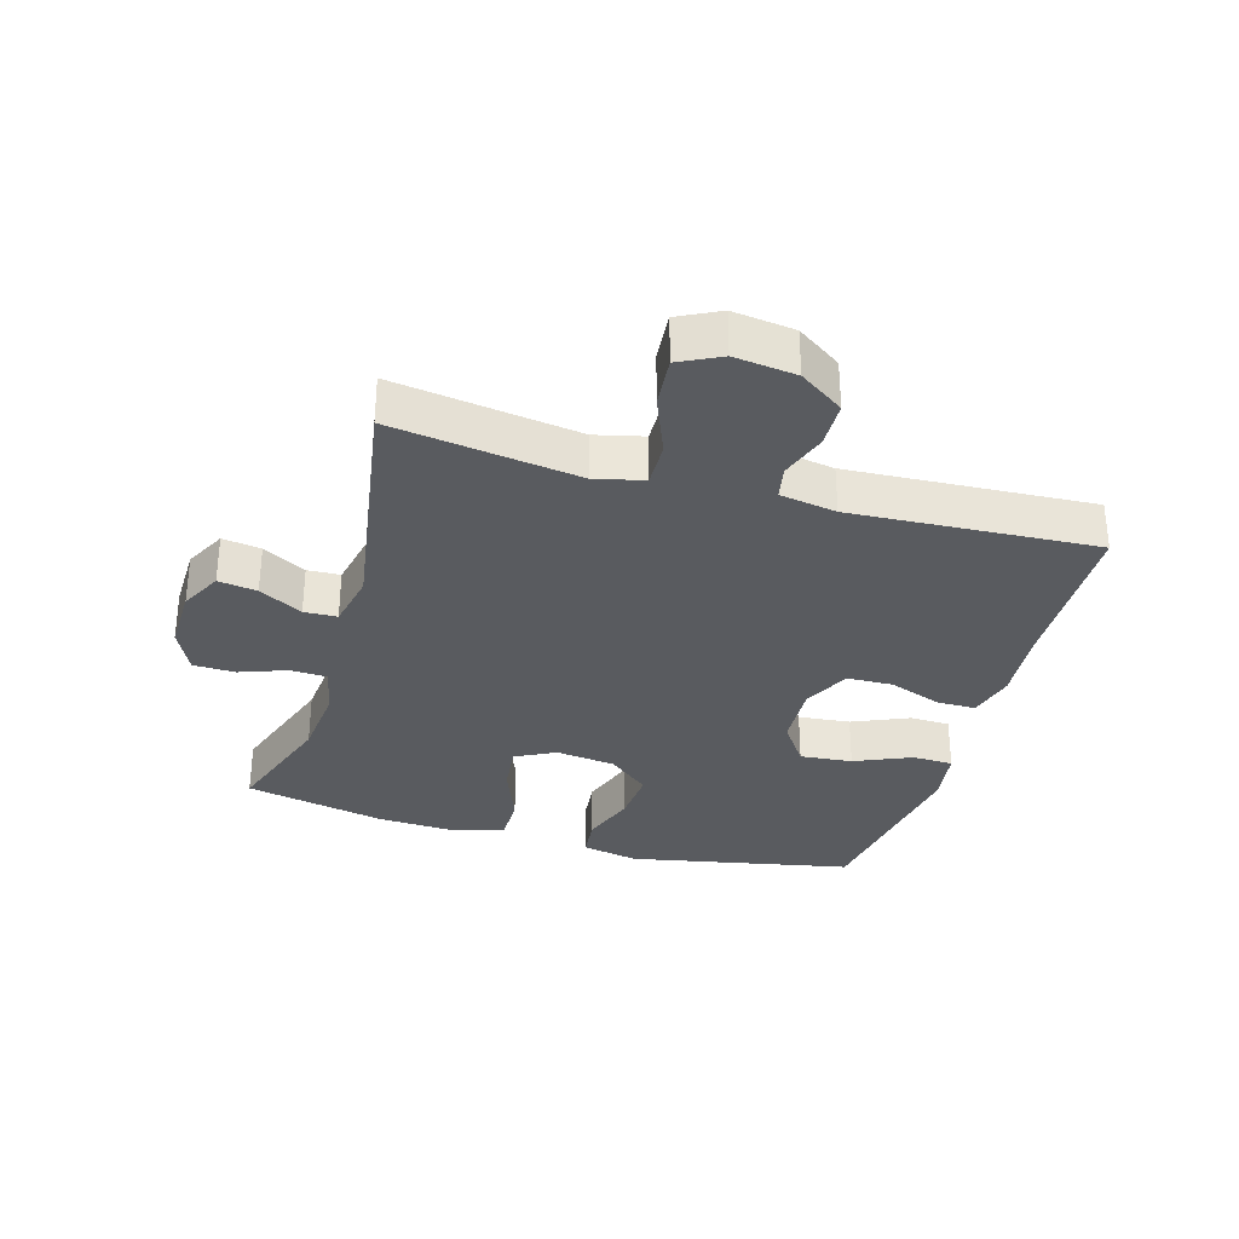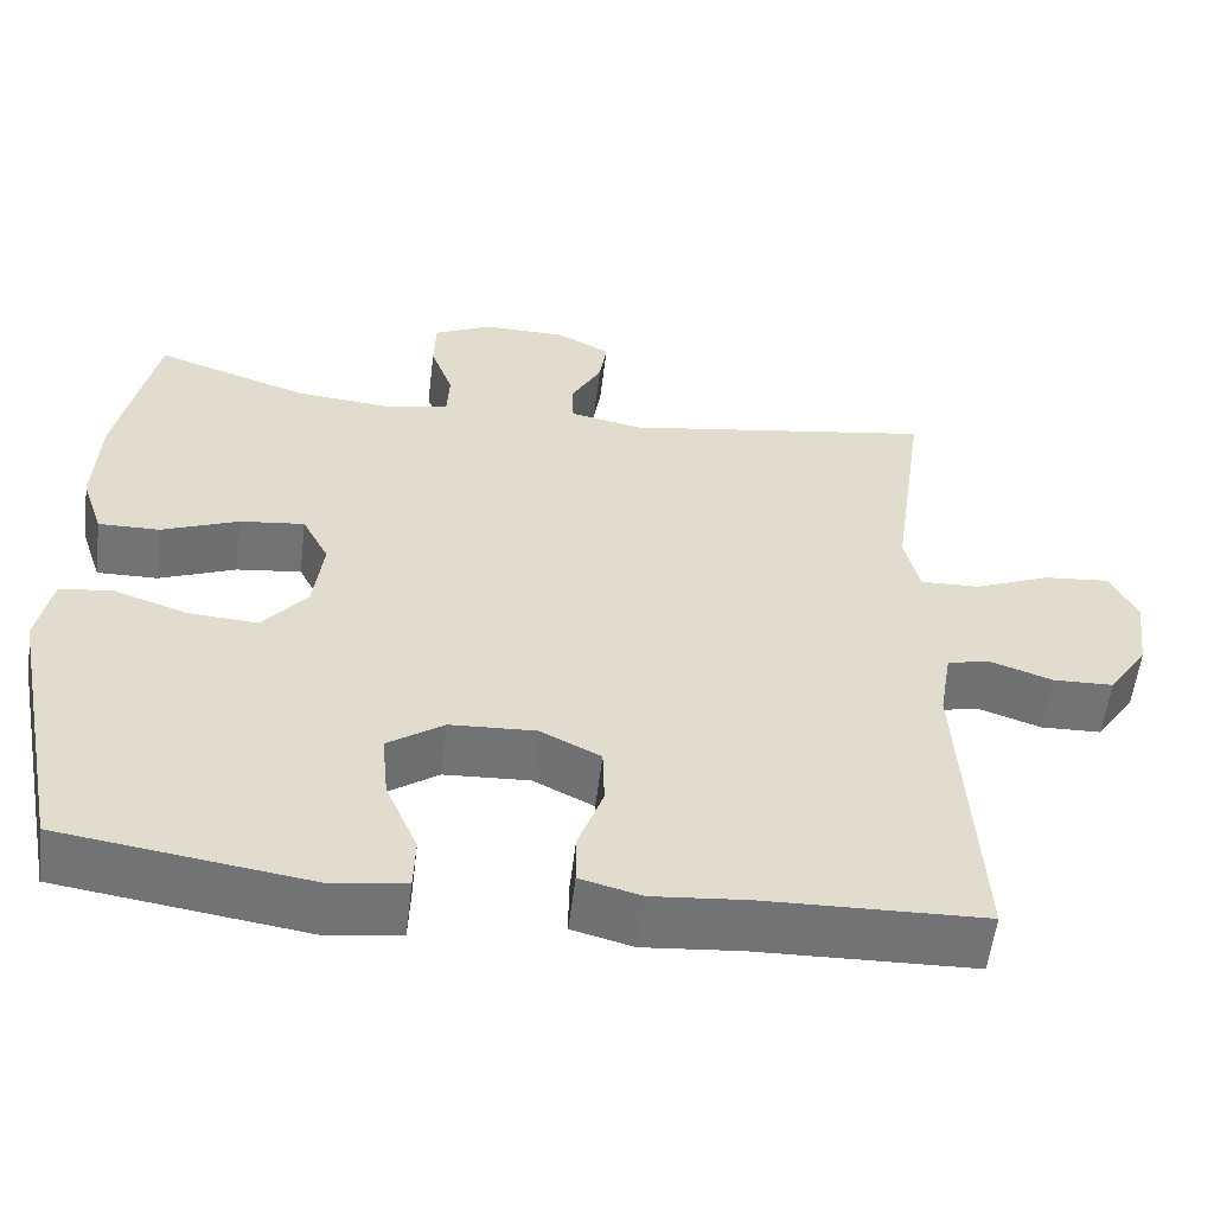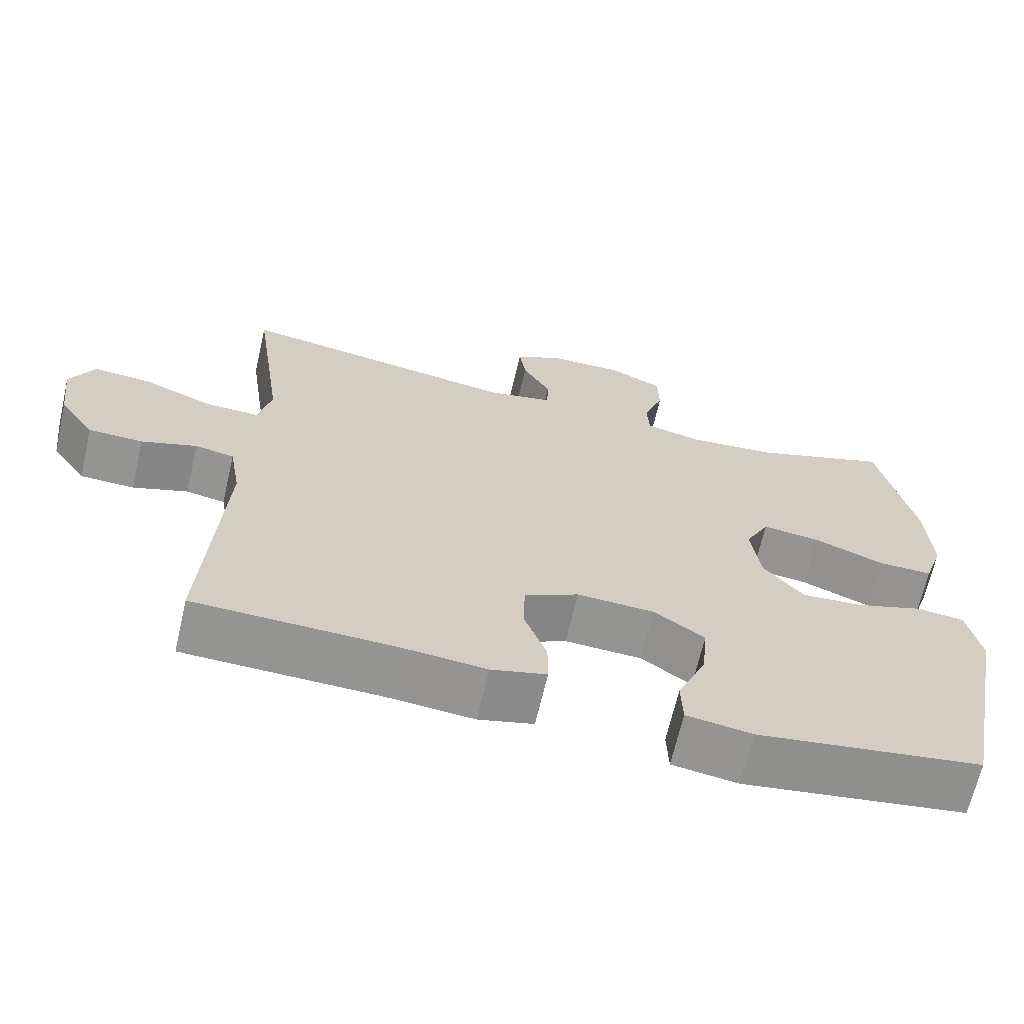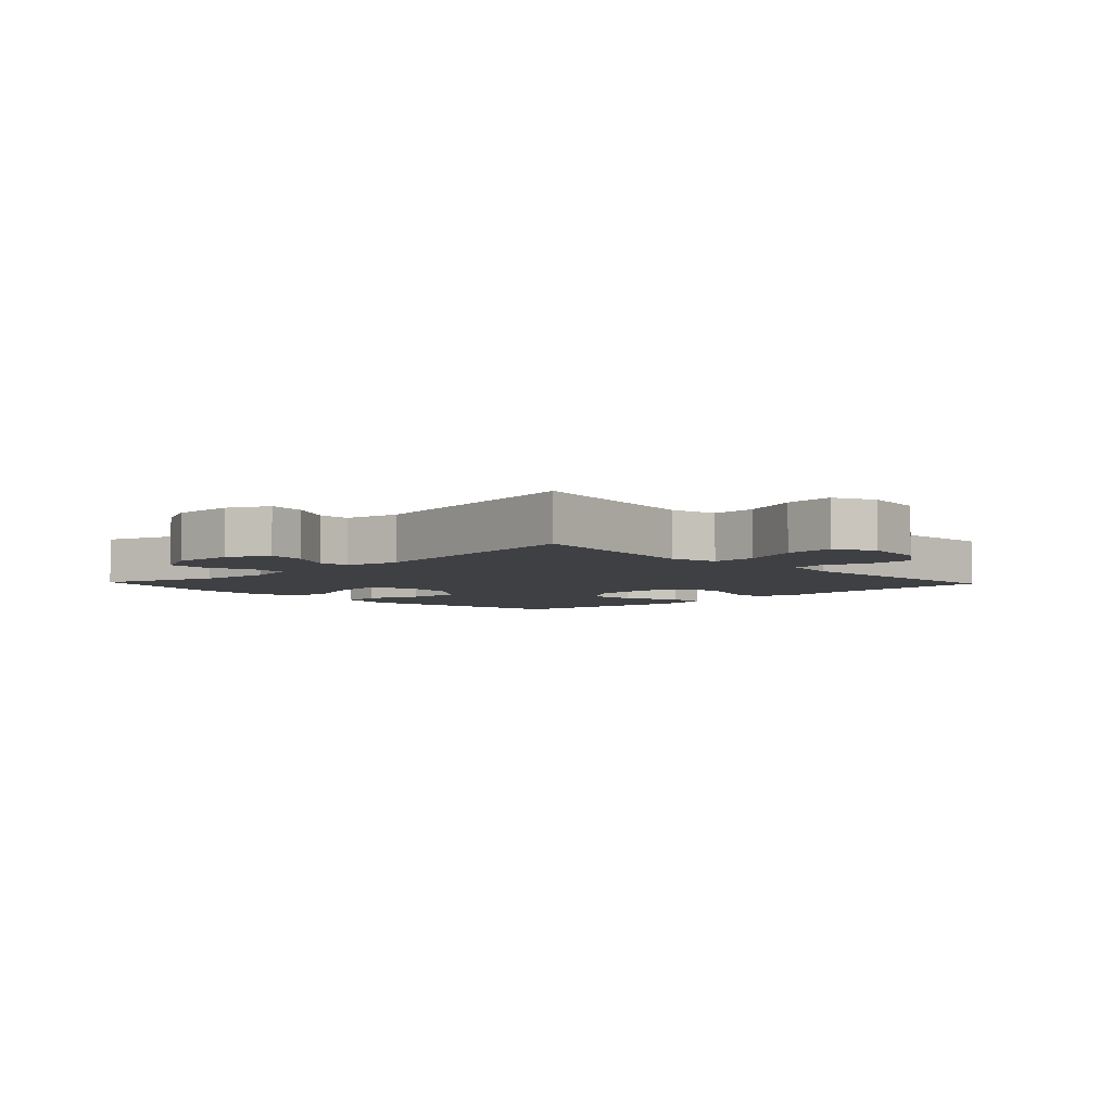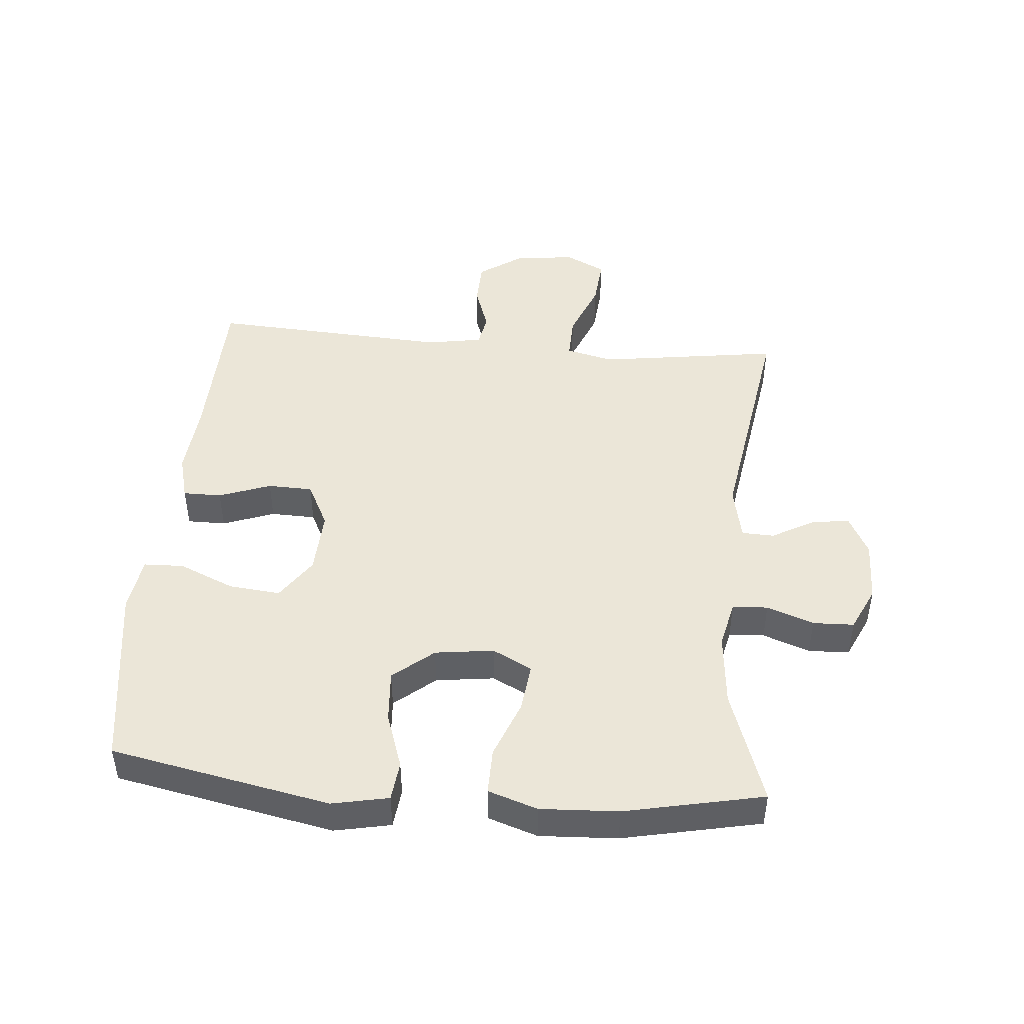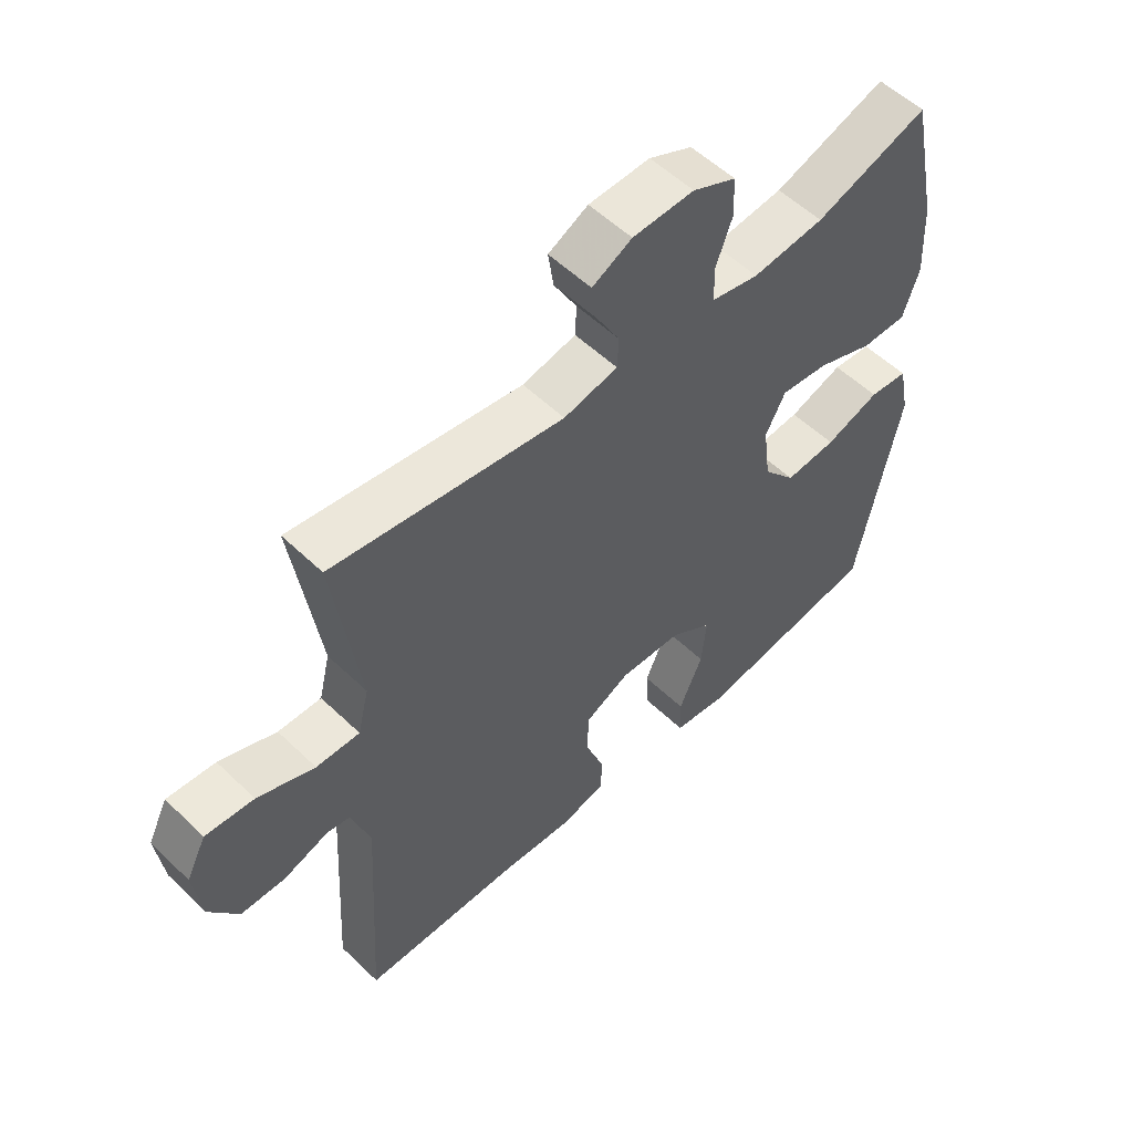
<metadata>
{"format":"obj","ext":"obj","renderer":"f3d","projection":"perspective","resolution":1024,"background":"white","views":[{"elev":-32.1,"azim":73.8,"up":"+Y"},{"elev":-56.0,"azim":-6.9,"up":"+Z"},{"elev":-66.8,"azim":167.0,"up":"+Z"},{"elev":-4.9,"azim":43.6,"up":"+Y"},{"elev":46.2,"azim":-85.1,"up":"+Y"},{"elev":55.0,"azim":135.3,"up":"+Z"}]}
</metadata>
<code>
v -0.5 0.07 -0.5
v -0.569 0.07 -0.153
v -0.551 0.07 -0.064
v -0.488 0.07 -0.057
v -0.4 0.07 -0.087
v -0.317 0.07 -0.093
v -0.264 0.07 -0.029
v -0.252 0.07 0.064
v -0.284 0.07 0.126
v -0.361 0.07 0.117
v -0.453 0.07 0.081
v -0.526 0.07 0.08
v -0.552 0.07 0.158
v -0.546 0.07 0.281
v -0.5 0.07 0.5
v -0.318 0.07 0.438
v -0.202 0.07 0.427
v -0.126 0.07 0.444
v -0.123 0.07 0.5
v -0.15 0.07 0.574
v -0.148 0.07 0.639
v -0.078 0.07 0.672
v 0.021 0.07 0.67
v 0.085 0.07 0.637
v 0.076 0.07 0.577
v 0.039 0.07 0.51
v 0.041 0.07 0.459
v 0.128 0.07 0.441
v 0.5 0.07 0.5
v 0.476 0.07 0.332
v 0.459 0.07 0.212
v 0.477 0.07 0.137
v 0.547 0.07 0.139
v 0.639 0.07 0.176
v 0.717 0.07 0.183
v 0.749 0.07 0.119
v 0.737 0.07 0.023
v 0.69 0.07 -0.046
v 0.618 0.07 -0.048
v 0.545 0.07 -0.023
v 0.493 0.07 -0.033
v 0.478 0.07 -0.121
v 0.5 0.07 -0.5
v 0.24 0.07 -0.507
v 0.126 0.07 -0.517
v 0.053 0.07 -0.498
v 0.053 0.07 -0.437
v 0.083 0.07 -0.355
v 0.081 0.07 -0.284
v 0.009 0.07 -0.248
v -0.093 0.07 -0.253
v -0.16 0.07 -0.299
v -0.152 0.07 -0.38
v -0.114 0.07 -0.468
v -0.116 0.07 -0.531
v -0.203 0.07 -0.544
v -0.5 0 -0.5
v -0.569 0 -0.153
v -0.551 0 -0.064
v -0.488 0 -0.057
v -0.4 0 -0.087
v -0.317 0 -0.093
v -0.264 0 -0.029
v -0.252 0 0.064
v -0.284 0 0.126
v -0.361 0 0.117
v -0.453 0 0.081
v -0.526 0 0.08
v -0.552 0 0.158
v -0.546 0 0.281
v -0.5 0 0.5
v -0.318 0 0.438
v -0.202 0 0.427
v -0.126 0 0.444
v -0.123 0 0.5
v -0.15 0 0.574
v -0.148 0 0.639
v -0.078 0 0.672
v 0.021 0 0.67
v 0.085 0 0.637
v 0.076 0 0.577
v 0.039 0 0.51
v 0.041 0 0.459
v 0.128 0 0.441
v 0.5 0 0.5
v 0.476 0 0.332
v 0.459 0 0.212
v 0.477 0 0.137
v 0.547 0 0.139
v 0.639 0 0.176
v 0.717 0 0.183
v 0.749 0 0.119
v 0.737 0 0.023
v 0.69 0 -0.046
v 0.618 0 -0.048
v 0.545 0 -0.023
v 0.493 0 -0.033
v 0.478 0 -0.121
v 0.5 0 -0.5
v 0.24 0 -0.507
v 0.126 0 -0.517
v 0.053 0 -0.498
v 0.053 0 -0.437
v 0.083 0 -0.355
v 0.081 0 -0.284
v 0.009 0 -0.248
v -0.093 0 -0.253
v -0.16 0 -0.299
v -0.152 0 -0.38
v -0.114 0 -0.468
v -0.116 0 -0.531
v -0.203 0 -0.544
f 53 54 55 56
f 52 53 56 1
f 51 52 1 2
f 50 51 2 3
f 45 46 47 48
f 44 45 48 49
f 42 43 44 49
f 41 42 49 50
f 37 38 39 40
f 37 40 41
f 36 37 41
f 33 34 35 36
f 32 33 36 41
f 31 32 41 50
f 28 29 30
f 27 28 30 31
f 23 24 25 26
f 23 26 27
f 22 23 27
f 19 20 21 22
f 18 19 22 27
f 17 18 27 31
f 13 14 15 16
f 10 11 12 13
f 9 10 13 16
f 8 9 16 17
f 50 3 4 5
f 50 5 6
f 31 50 6 7
f 7 8 17 31
f 112 111 110 109
f 57 112 109 108
f 58 57 108 107
f 59 58 107 106
f 104 103 102 101
f 105 104 101 100
f 105 100 99 98
f 106 105 98 97
f 96 95 94 93
f 97 96 93
f 97 93 92
f 92 91 90 89
f 97 92 89 88
f 106 97 88 87
f 86 85 84
f 87 86 84 83
f 82 81 80 79
f 83 82 79
f 83 79 78
f 78 77 76 75
f 83 78 75 74
f 87 83 74 73
f 72 71 70 69
f 69 68 67 66
f 72 69 66 65
f 73 72 65 64
f 61 60 59 106
f 62 61 106
f 63 62 106 87
f 87 73 64 63
f 1 57 58 2
f 2 58 59 3
f 3 59 60 4
f 4 60 61 5
f 5 61 62 6
f 6 62 63 7
f 7 63 64 8
f 8 64 65 9
f 9 65 66 10
f 10 66 67 11
f 11 67 68 12
f 12 68 69 13
f 13 69 70 14
f 14 70 71 15
f 15 71 72 16
f 16 72 73 17
f 17 73 74 18
f 18 74 75 19
f 19 75 76 20
f 20 76 77 21
f 21 77 78 22
f 22 78 79 23
f 23 79 80 24
f 24 80 81 25
f 25 81 82 26
f 26 82 83 27
f 27 83 84 28
f 28 84 85 29
f 29 85 86 30
f 30 86 87 31
f 31 87 88 32
f 32 88 89 33
f 33 89 90 34
f 34 90 91 35
f 35 91 92 36
f 36 92 93 37
f 37 93 94 38
f 38 94 95 39
f 39 95 96 40
f 40 96 97 41
f 41 97 98 42
f 42 98 99 43
f 43 99 100 44
f 44 100 101 45
f 45 101 102 46
f 46 102 103 47
f 47 103 104 48
f 48 104 105 49
f 49 105 106 50
f 50 106 107 51
f 51 107 108 52
f 52 108 109 53
f 53 109 110 54
f 54 110 111 55
f 55 111 112 56
f 56 112 57 1

</code>
